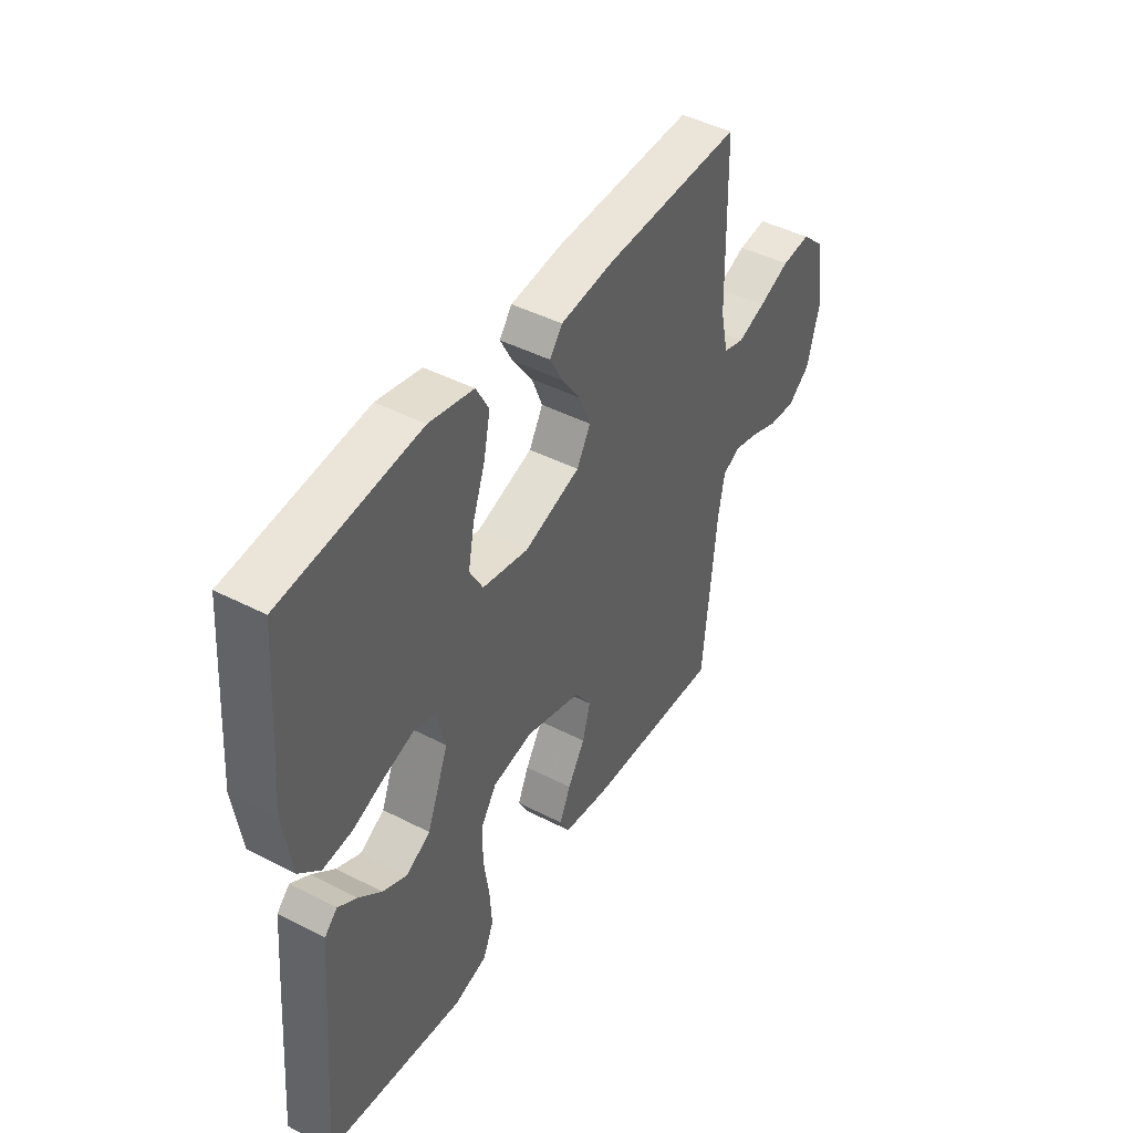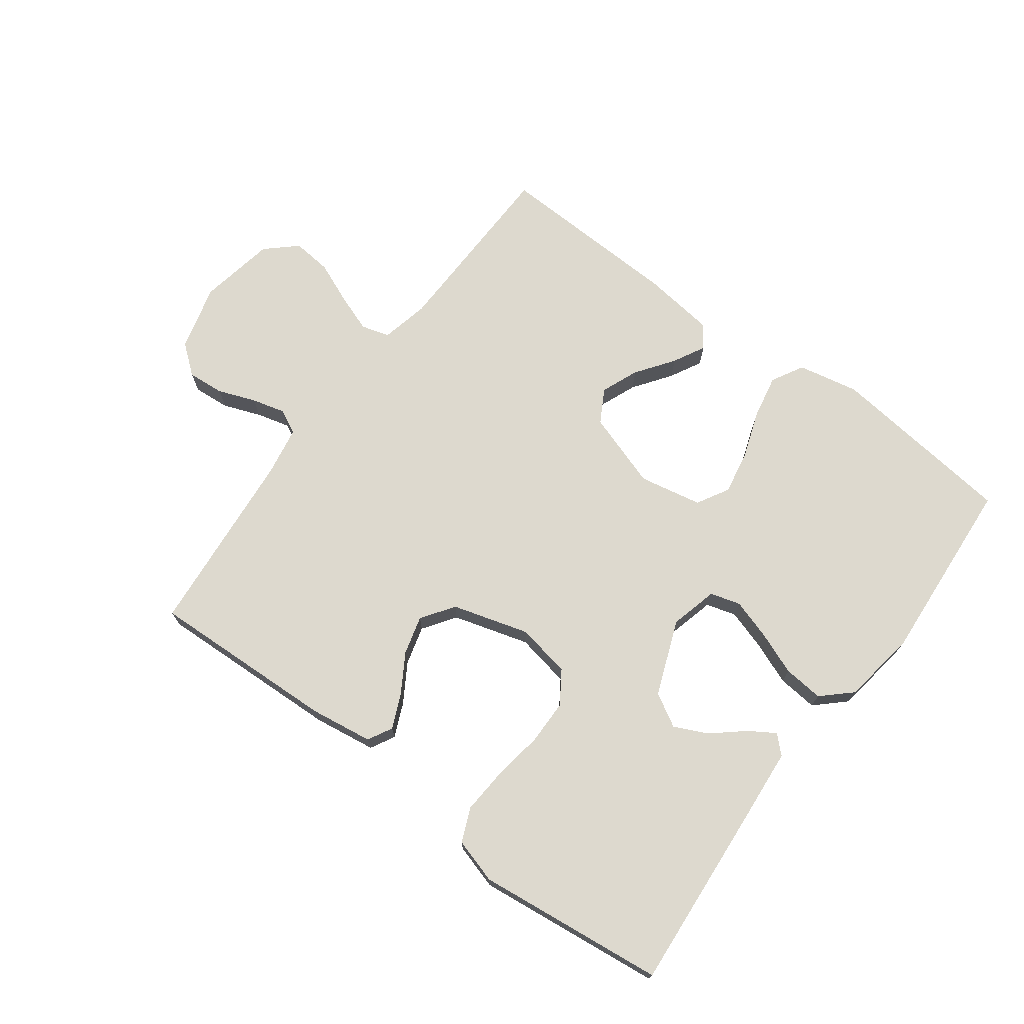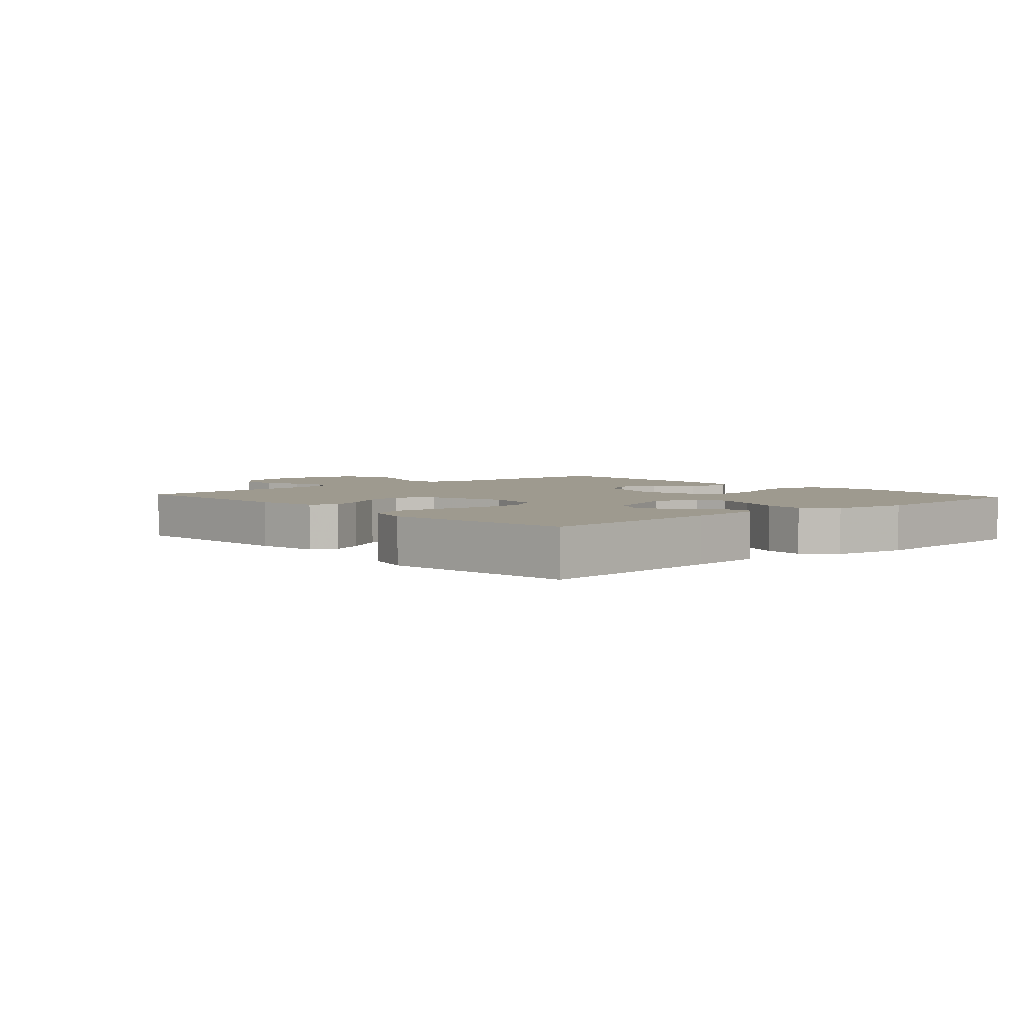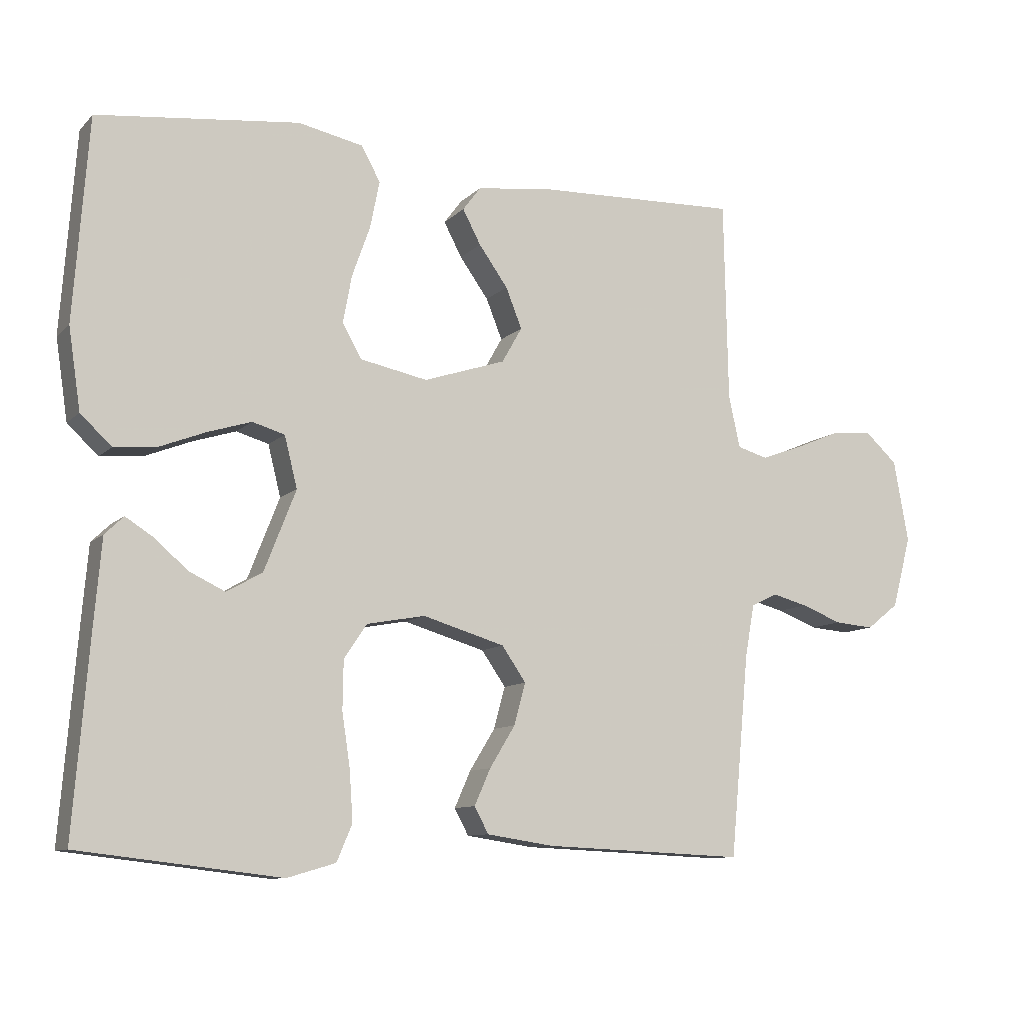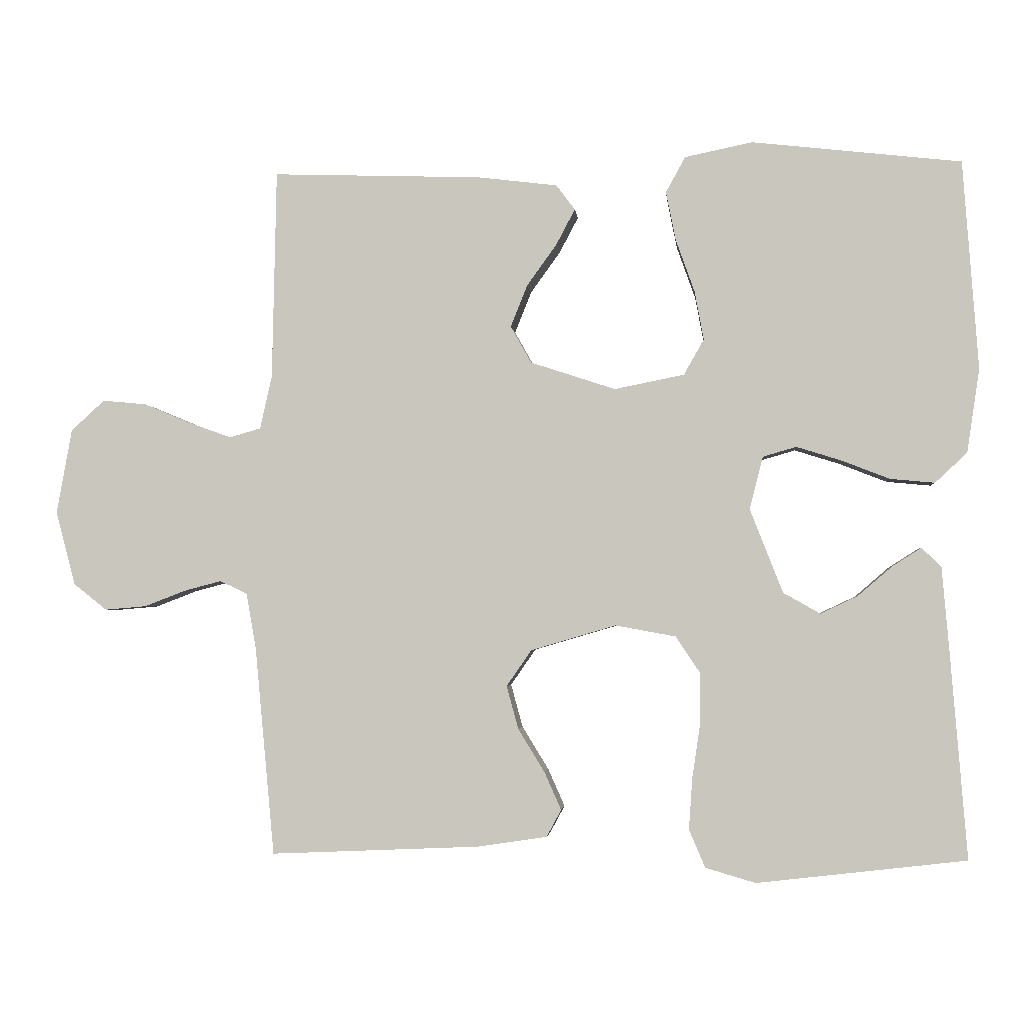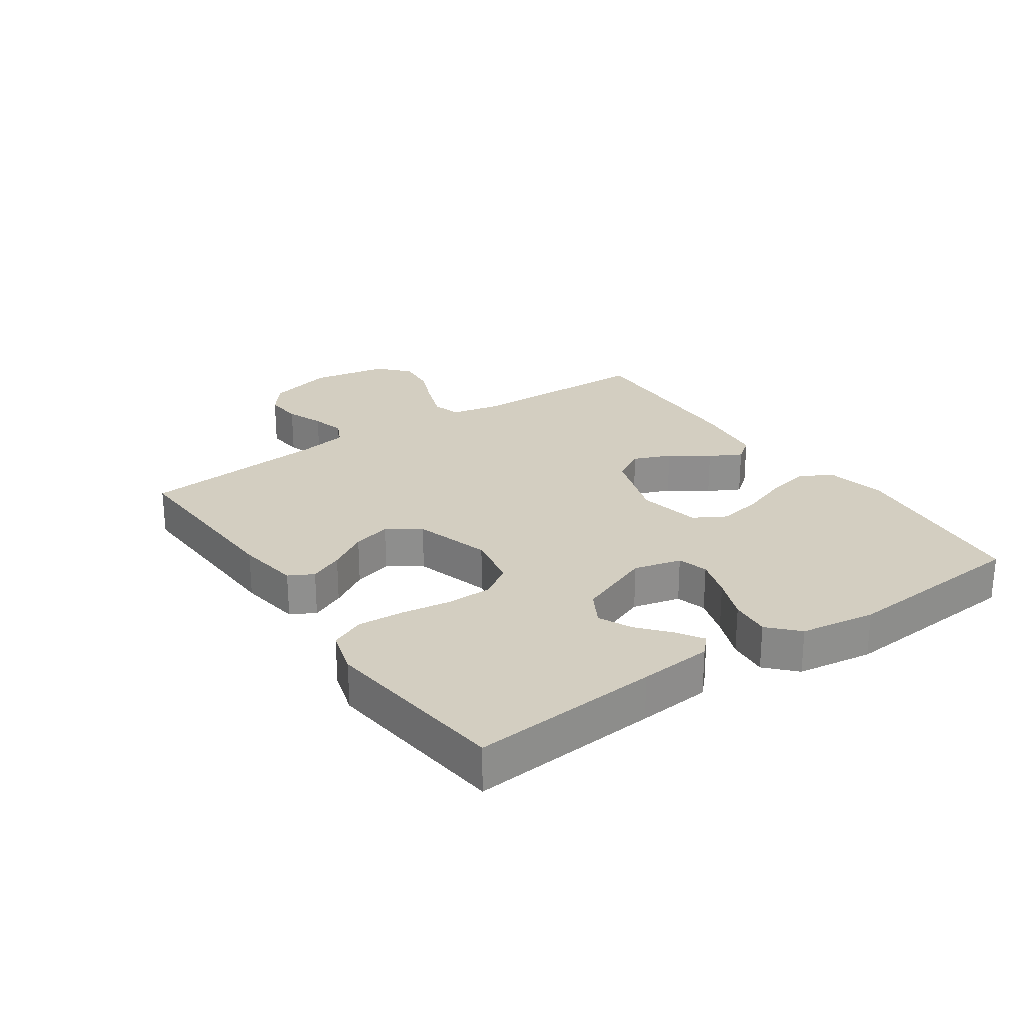
<metadata>
{"format":"obj","ext":"obj","renderer":"f3d","projection":"perspective","resolution":1024,"background":"white","views":[{"elev":44.6,"azim":-59.0,"up":"+Z"},{"elev":71.7,"azim":-143.2,"up":"+Y"},{"elev":3.8,"azim":-131.8,"up":"+Y"},{"elev":-10.0,"azim":-25.1,"up":"+Z"},{"elev":-2.7,"azim":-174.6,"up":"+Z"},{"elev":25.2,"azim":-124.6,"up":"+Y"}]}
</metadata>
<code>
v -0.5 0.07 0.5
v -0.2 0.07 0.534
v -0.103 0.07 0.514
v -0.075 0.07 0.463
v -0.089 0.07 0.393
v -0.116 0.07 0.317
v -0.129 0.07 0.247
v -0.1 0.07 0.196
v 0 0.07 0.176
v 0.122 0.07 0.216
v 0.152 0.07 0.269
v 0.128 0.07 0.329
v 0.085 0.07 0.389
v 0.058 0.07 0.44
v 0.085 0.07 0.476
v 0.2 0.07 0.49
v 0.5 0.07 0.5
v 0.506 0.07 0.2
v 0.523 0.07 0.123
v 0.568 0.07 0.11
v 0.629 0.07 0.132
v 0.696 0.07 0.16
v 0.759 0.07 0.166
v 0.807 0.07 0.122
v 0.829 0.07 0
v 0.801 0.07 -0.106
v 0.753 0.07 -0.144
v 0.694 0.07 -0.139
v 0.634 0.07 -0.116
v 0.581 0.07 -0.102
v 0.542 0.07 -0.121
v 0.528 0.07 -0.2
v 0.5 0.07 -0.5
v 0.2 0.07 -0.487
v 0.1 0.07 -0.472
v 0.079 0.07 -0.433
v 0.103 0.07 -0.379
v 0.141 0.07 -0.317
v 0.158 0.07 -0.255
v 0.122 0.07 -0.203
v 0 0.07 -0.167
v -0.087 0.07 -0.183
v -0.121 0.07 -0.234
v -0.122 0.07 -0.306
v -0.11 0.07 -0.386
v -0.105 0.07 -0.46
v -0.128 0.07 -0.514
v -0.2 0.07 -0.535
v -0.5 0.07 -0.5
v -0.476 0.07 -0.2
v -0.466 0.07 -0.083
v -0.438 0.07 -0.056
v -0.397 0.07 -0.082
v -0.347 0.07 -0.125
v -0.294 0.07 -0.15
v -0.241 0.07 -0.12
v -0.194 0.07 0
v -0.213 0.07 0.076
v -0.261 0.07 0.09
v -0.325 0.07 0.07
v -0.394 0.07 0.043
v -0.458 0.07 0.037
v -0.504 0.07 0.08
v -0.522 0.07 0.2
v -0.5 0 0.5
v -0.2 0 0.534
v -0.103 0 0.514
v -0.075 0 0.463
v -0.089 0 0.393
v -0.116 0 0.317
v -0.129 0 0.247
v -0.1 0 0.196
v 0 0 0.176
v 0.122 0 0.216
v 0.152 0 0.269
v 0.128 0 0.329
v 0.085 0 0.389
v 0.058 0 0.44
v 0.085 0 0.476
v 0.2 0 0.49
v 0.5 0 0.5
v 0.506 0 0.2
v 0.523 0 0.123
v 0.568 0 0.11
v 0.629 0 0.132
v 0.696 0 0.16
v 0.759 0 0.166
v 0.807 0 0.122
v 0.829 0 0
v 0.801 0 -0.106
v 0.753 0 -0.144
v 0.694 0 -0.139
v 0.634 0 -0.116
v 0.581 0 -0.102
v 0.542 0 -0.121
v 0.528 0 -0.2
v 0.5 0 -0.5
v 0.2 0 -0.487
v 0.1 0 -0.472
v 0.079 0 -0.433
v 0.103 0 -0.379
v 0.141 0 -0.317
v 0.158 0 -0.255
v 0.122 0 -0.203
v 0 0 -0.167
v -0.087 0 -0.183
v -0.121 0 -0.234
v -0.122 0 -0.306
v -0.11 0 -0.386
v -0.105 0 -0.46
v -0.128 0 -0.514
v -0.2 0 -0.535
v -0.5 0 -0.5
v -0.476 0 -0.2
v -0.466 0 -0.083
v -0.438 0 -0.056
v -0.397 0 -0.082
v -0.347 0 -0.125
v -0.294 0 -0.15
v -0.241 0 -0.12
v -0.194 0 0
v -0.213 0 0.076
v -0.261 0 0.09
v -0.325 0 0.07
v -0.394 0 0.043
v -0.458 0 0.037
v -0.504 0 0.08
v -0.522 0 0.2
f 60 61 62 63
f 59 60 63 64
f 58 59 64 1
f 51 52 53 54
f 51 54 55
f 50 51 55
f 49 50 55
f 48 49 55 56
f 44 45 46 47
f 43 44 47 48
f 35 36 37 38
f 35 38 39
f 32 33 34 35
f 31 32 35 39
f 30 31 39 40
f 26 27 28 29
f 26 29 30
f 25 26 30
f 21 22 23 24
f 20 21 24 25
f 19 20 25 30
f 15 16 17 18
f 15 18 19
f 12 13 14 15
f 11 12 15 19
f 10 11 19 30
f 3 4 5 6
f 3 6 7
f 58 1 2 3
f 57 58 3 7
f 43 48 56 57
f 42 43 57 7
f 10 30 40 41
f 9 10 41 42
f 8 9 42
f 7 8 42
f 127 126 125 124
f 128 127 124 123
f 65 128 123 122
f 118 117 116 115
f 119 118 115
f 119 115 114
f 119 114 113
f 120 119 113 112
f 111 110 109 108
f 112 111 108 107
f 102 101 100 99
f 103 102 99
f 99 98 97 96
f 103 99 96 95
f 104 103 95 94
f 93 92 91 90
f 94 93 90
f 94 90 89
f 88 87 86 85
f 89 88 85 84
f 94 89 84 83
f 82 81 80 79
f 83 82 79
f 79 78 77 76
f 83 79 76 75
f 94 83 75 74
f 70 69 68 67
f 71 70 67
f 67 66 65 122
f 71 67 122 121
f 121 120 112 107
f 71 121 107 106
f 105 104 94 74
f 106 105 74 73
f 106 73 72
f 106 72 71
f 1 65 66 2
f 2 66 67 3
f 3 67 68 4
f 4 68 69 5
f 5 69 70 6
f 6 70 71 7
f 7 71 72 8
f 8 72 73 9
f 9 73 74 10
f 10 74 75 11
f 11 75 76 12
f 12 76 77 13
f 13 77 78 14
f 14 78 79 15
f 15 79 80 16
f 16 80 81 17
f 17 81 82 18
f 18 82 83 19
f 19 83 84 20
f 20 84 85 21
f 21 85 86 22
f 22 86 87 23
f 23 87 88 24
f 24 88 89 25
f 25 89 90 26
f 26 90 91 27
f 27 91 92 28
f 28 92 93 29
f 29 93 94 30
f 30 94 95 31
f 31 95 96 32
f 32 96 97 33
f 33 97 98 34
f 34 98 99 35
f 35 99 100 36
f 36 100 101 37
f 37 101 102 38
f 38 102 103 39
f 39 103 104 40
f 40 104 105 41
f 41 105 106 42
f 42 106 107 43
f 43 107 108 44
f 44 108 109 45
f 45 109 110 46
f 46 110 111 47
f 47 111 112 48
f 48 112 113 49
f 49 113 114 50
f 50 114 115 51
f 51 115 116 52
f 52 116 117 53
f 53 117 118 54
f 54 118 119 55
f 55 119 120 56
f 56 120 121 57
f 57 121 122 58
f 58 122 123 59
f 59 123 124 60
f 60 124 125 61
f 61 125 126 62
f 62 126 127 63
f 63 127 128 64
f 64 128 65 1

</code>
